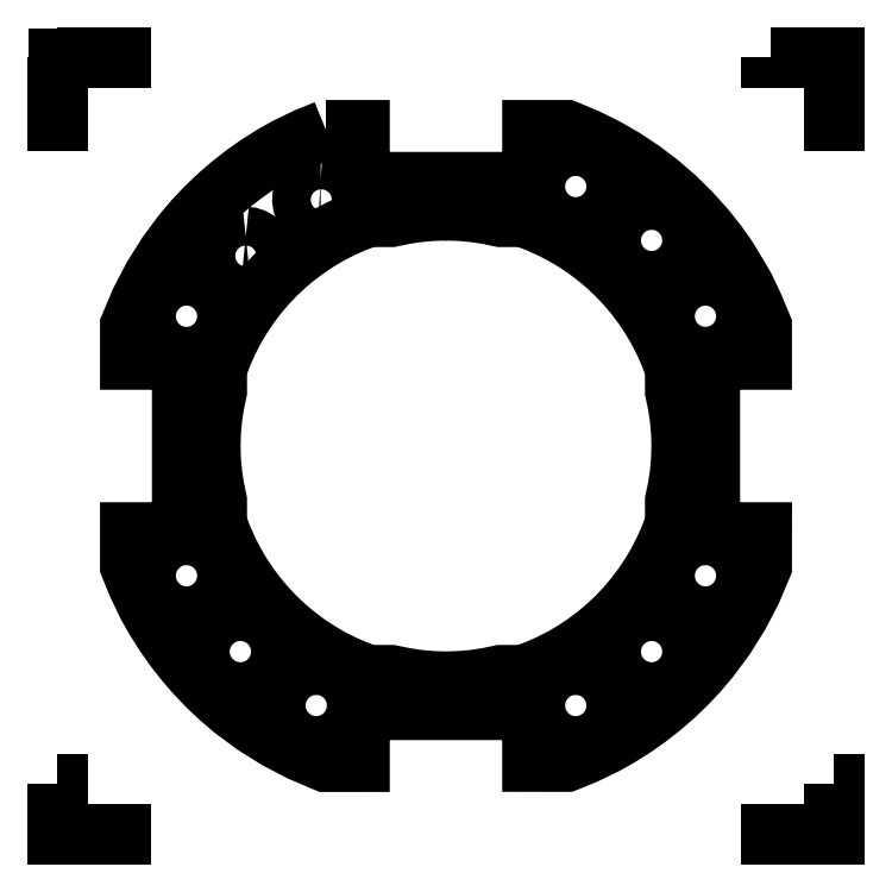
<metadata>
{"format":"dxf","ext":"dxf","renderer":"ezdxf+matplotlib","layout":"modelspace","background":"white","min_lineweight":24,"dpi":150}
</metadata>
<code>
0
SECTION
2
ENTITIES
0
LWPOLYLINE
8
Layer_1
90
157
70
0
10
4.148
20
10.87
30
0
10
3.854
20
10.76
30
0
10
3.568
20
10.62
30
0
10
3.539
20
10.6
30
0
10
3.538
20
10.6
30
0
10
3.324
20
10.48
30
0
10
3.115
20
10.35
30
0
10
3.115
20
10.35
30
0
10
3.087
20
10.33
30
0
10
2.887
20
10.19
30
0
10
2.694
20
10.04
30
0
10
2.674
20
10.02
30
0
10
2.483
20
9.858
30
0
10
2.3
20
9.683
30
0
10
2.3
20
9.683
30
0
10
2.292
20
9.675
30
0
10
2.116
20
9.489
30
0
10
1.95
20
9.295
30
0
10
1.95
20
9.294
30
0
10
1.945
20
9.289
30
0
10
1.945
20
9.288
30
0
10
1.698
20
8.956
30
0
10
1.478
20
8.605
30
0
10
1.287
20
8.238
30
0
10
1.125
20
7.856
30
0
10
1.125
20
7.325
30
0
10
1.8
20
7.325
30
0
10
1.849
20
7.315
30
0
10
1.888
20
7.288
30
0
10
1.915
20
7.249
30
0
10
1.925
20
7.2
30
0
10
1.925
20
4.8
30
0
10
1.915
20
4.752
30
0
10
1.888
20
4.712
30
0
10
1.848
20
4.684
30
0
10
1.8
20
4.675
30
0
10
1.125
20
4.675
30
0
10
1.125
20
4.148
30
0
10
1.244
20
3.855
30
0
10
1.381
20
3.569
30
0
10
1.381
20
3.569
30
0
10
1.397
20
3.537
30
0
10
1.397
20
3.537
30
0
10
1.519
20
3.323
30
0
10
1.65
20
3.114
30
0
10
1.667
20
3.088
30
0
10
1.809
20
2.887
30
0
10
1.96
20
2.693
30
0
10
1.976
20
2.675
30
0
10
1.976
20
2.675
30
0
10
2.142
20
2.483
30
0
10
2.317
20
2.3
30
0
10
2.317
20
2.3
30
0
10
2.325
20
2.292
30
0
10
2.325
20
2.292
30
0
10
2.511
20
2.116
30
0
10
2.705
20
1.95
30
0
10
2.706
20
1.949
30
0
10
2.711
20
1.945
30
0
10
2.711
20
1.945
30
0
10
2.711
20
1.945
30
0
10
3.044
20
1.698
30
0
10
3.395
20
1.478
30
0
10
3.762
20
1.287
30
0
10
4.144
20
1.125
30
0
10
4.488
20
1.125
30
0
10
4.488
20
1.125
30
0
10
4.675
20
1.125
30
0
10
4.675
20
1.8
30
0
10
4.685
20
1.849
30
0
10
4.711
20
1.888
30
0
10
4.751
20
1.915
30
0
10
4.8
20
1.925
30
0
10
7.2
20
1.925
30
0
10
7.248
20
1.915
30
0
10
7.288
20
1.888
30
0
10
7.315
20
1.849
30
0
10
7.325
20
1.8
30
0
10
7.325
20
1.127
30
0
10
7.857
20
1.127
30
0
10
8.147
20
1.245
30
0
10
8.43
20
1.381
30
0
10
8.463
20
1.398
30
0
10
8.677
20
1.519
30
0
10
8.885
20
1.649
30
0
10
8.912
20
1.668
30
0
10
9.112
20
1.809
30
0
10
9.305
20
1.96
30
0
10
9.326
20
1.976
30
0
10
9.326
20
1.976
30
0
10
9.517
20
2.142
30
0
10
9.699
20
2.316
30
0
10
9.708
20
2.325
30
0
10
9.883
20
2.511
30
0
10
10.05
20
2.704
30
0
10
10.05
20
2.705
30
0
10
10.06
20
2.712
30
0
10
10.3
20
3.045
30
0
10
10.52
20
3.395
30
0
10
10.71
20
3.762
30
0
10
10.87
20
4.144
30
0
10
10.87
20
4.489
30
0
10
10.87
20
4.489
30
0
10
10.88
20
4.675
30
0
10
10.2
20
4.675
30
0
10
10.15
20
4.685
30
0
10
10.11
20
4.712
30
0
10
10.08
20
4.751
30
0
10
10.07
20
4.8
30
0
10
10.07
20
7.2
30
0
10
10.08
20
7.249
30
0
10
10.11
20
7.288
30
0
10
10.15
20
7.315
30
0
10
10.2
20
7.325
30
0
10
10.87
20
7.325
30
0
10
10.87
20
7.852
30
0
10
10.76
20
8.122
30
0
10
10.76
20
8.125
30
0
10
10.74
20
8.164
30
0
10
10.74
20
8.165
30
0
10
10.62
20
8.426
30
0
10
10.62
20
8.43
30
0
10
10.62
20
8.435
30
0
10
10.56
20
8.526
30
0
10
10.56
20
8.528
30
0
10
10.36
20
8.875
30
0
10
10.35
20
8.877
30
0
10
10.35
20
8.878
30
0
10
10.35
20
8.888
30
0
10
10.31
20
8.935
30
0
10
10.18
20
9.119
30
0
10
10.05
20
9.296
30
0
10
10.03
20
9.317
30
0
10
10.02
20
9.322
30
0
10
9.994
20
9.358
30
0
10
9.772
20
9.606
30
0
10
9.535
20
9.837
30
0
10
9.285
20
10.05
30
0
10
9.021
20
10.25
30
0
10
8.746
20
10.44
30
0
10
8.46
20
10.6
30
0
10
8.163
20
10.75
30
0
10
7.856
20
10.87
30
0
10
7.325
20
10.87
30
0
10
7.325
20
10.2
30
0
10
7.315
20
10.15
30
0
10
7.288
20
10.11
30
0
10
7.249
20
10.08
30
0
10
7.2
20
10.08
30
0
10
4.8
20
10.08
30
0
10
4.752
20
10.08
30
0
10
4.712
20
10.11
30
0
10
4.685
20
10.15
30
0
10
4.675
20
10.2
30
0
10
4.675
20
10.87
30
0
10
4.148
20
10.87
30
0
10
4.148
20
10.87
30
0
0
LWPOLYLINE
8
Layer_1
90
34
70
0
10
8
20
10.62
30
0
10
8.126
20
10.61
30
0
10
8.243
20
10.58
30
0
10
8.349
20
10.52
30
0
10
8.441
20
10.44
30
0
10
8.518
20
10.35
30
0
10
8.576
20
10.24
30
0
10
8.612
20
10.13
30
0
10
8.625
20
10
30
0
10
8.612
20
9.874
30
0
10
8.576
20
9.757
30
0
10
8.518
20
9.651
30
0
10
8.441
20
9.559
30
0
10
8.349
20
9.482
30
0
10
8.243
20
9.424
30
0
10
8.126
20
9.388
30
0
10
8
20
9.375
30
0
10
7.874
20
9.388
30
0
10
7.757
20
9.424
30
0
10
7.651
20
9.482
30
0
10
7.559
20
9.559
30
0
10
7.482
20
9.651
30
0
10
7.424
20
9.757
30
0
10
7.388
20
9.874
30
0
10
7.375
20
10
30
0
10
7.388
20
10.13
30
0
10
7.424
20
10.24
30
0
10
7.482
20
10.35
30
0
10
7.559
20
10.44
30
0
10
7.651
20
10.52
30
0
10
7.757
20
10.58
30
0
10
7.874
20
10.61
30
0
10
8
20
10.62
30
0
10
8
20
10.62
30
0
0
LWPOLYLINE
8
Layer_1
90
32
70
0
10
4.069
20
10.1
30
0
10
4.124
20
10.09
30
0
10
4.178
20
10.08
30
0
10
4.232
20
10.05
30
0
10
4.279
20
10.02
30
0
10
4.317
20
9.974
30
0
10
4.347
20
9.924
30
0
10
4.366
20
9.87
30
0
10
4.375
20
9.813
30
0
10
4.373
20
9.754
30
0
10
4.358
20
9.696
30
0
10
4.332
20
9.641
30
0
10
4.297
20
9.594
30
0
10
4.254
20
9.556
30
0
10
4.205
20
9.526
30
0
10
4.151
20
9.506
30
0
10
4.093
20
9.497
30
0
10
4.035
20
9.499
30
0
10
3.976
20
9.513
30
0
10
3.922
20
9.539
30
0
10
3.875
20
9.575
30
0
10
3.837
20
9.618
30
0
10
3.808
20
9.667
30
0
10
3.788
20
9.722
30
0
10
3.779
20
9.779
30
0
10
3.782
20
9.838
30
0
10
3.796
20
9.896
30
0
10
3.839
20
9.975
30
0
10
3.902
20
10.04
30
0
10
3.98
20
10.08
30
0
10
4.069
20
10.1
30
0
10
4.069
20
10.1
30
0
0
LWPOLYLINE
8
Layer_1
90
34
70
0
10
9.169
20
9.794
30
0
10
9.295
20
9.782
30
0
10
9.412
20
9.745
30
0
10
9.518
20
9.687
30
0
10
9.611
20
9.611
30
0
10
9.687
20
9.518
30
0
10
9.745
20
9.412
30
0
10
9.782
20
9.295
30
0
10
9.794
20
9.169
30
0
10
9.782
20
9.044
30
0
10
9.745
20
8.927
30
0
10
9.687
20
8.821
30
0
10
9.611
20
8.728
30
0
10
9.518
20
8.651
30
0
10
9.412
20
8.594
30
0
10
9.295
20
8.557
30
0
10
9.169
20
8.544
30
0
10
9.044
20
8.557
30
0
10
8.927
20
8.594
30
0
10
8.821
20
8.651
30
0
10
8.728
20
8.728
30
0
10
8.651
20
8.821
30
0
10
8.594
20
8.927
30
0
10
8.557
20
9.044
30
0
10
8.544
20
9.169
30
0
10
8.557
20
9.295
30
0
10
8.594
20
9.412
30
0
10
8.651
20
9.518
30
0
10
8.728
20
9.611
30
0
10
8.821
20
9.687
30
0
10
8.927
20
9.745
30
0
10
9.044
20
9.782
30
0
10
9.169
20
9.794
30
0
10
9.169
20
9.794
30
0
0
LWPOLYLINE
8
Layer_1
90
114
70
0
10
6
20
9.625
30
0
10
6.216
20
9.618
30
0
10
6.429
20
9.599
30
0
10
6.638
20
9.568
30
0
10
6.843
20
9.525
30
0
10
7.171
20
9.525
30
0
10
7.212
20
9.518
30
0
10
7.412
20
9.443
30
0
10
7.607
20
9.356
30
0
10
7.795
20
9.259
30
0
10
7.977
20
9.152
30
0
10
8.151
20
9.035
30
0
10
8.319
20
8.909
30
0
10
8.479
20
8.774
30
0
10
8.631
20
8.63
30
0
10
8.775
20
8.478
30
0
10
8.91
20
8.318
30
0
10
9.036
20
8.15
30
0
10
9.153
20
7.975
30
0
10
9.26
20
7.794
30
0
10
9.356
20
7.605
30
0
10
9.443
20
7.411
30
0
10
9.518
20
7.211
30
0
10
9.525
20
7.17
30
0
10
9.525
20
6.843
30
0
10
9.568
20
6.638
30
0
10
9.599
20
6.429
30
0
10
9.618
20
6.216
30
0
10
9.625
20
6
30
0
10
9.618
20
5.784
30
0
10
9.599
20
5.571
30
0
10
9.568
20
5.362
30
0
10
9.525
20
5.157
30
0
10
9.525
20
4.829
30
0
10
9.518
20
4.788
30
0
10
9.443
20
4.588
30
0
10
9.356
20
4.393
30
0
10
9.259
20
4.205
30
0
10
9.152
20
4.023
30
0
10
9.035
20
3.849
30
0
10
8.909
20
3.681
30
0
10
8.774
20
3.521
30
0
10
8.63
20
3.369
30
0
10
8.478
20
3.225
30
0
10
8.318
20
3.09
30
0
10
8.15
20
2.964
30
0
10
7.975
20
2.847
30
0
10
7.794
20
2.74
30
0
10
7.605
20
2.644
30
0
10
7.411
20
2.557
30
0
10
7.211
20
2.482
30
0
10
7.17
20
2.475
30
0
10
6.843
20
2.475
30
0
10
6.638
20
2.432
30
0
10
6.429
20
2.401
30
0
10
6.216
20
2.382
30
0
10
6
20
2.375
30
0
10
5.784
20
2.382
30
0
10
5.571
20
2.401
30
0
10
5.362
20
2.432
30
0
10
5.157
20
2.475
30
0
10
4.829
20
2.475
30
0
10
4.788
20
2.482
30
0
10
4.588
20
2.557
30
0
10
4.393
20
2.644
30
0
10
4.205
20
2.741
30
0
10
4.023
20
2.848
30
0
10
3.849
20
2.964
30
0
10
3.681
20
3.091
30
0
10
3.521
20
3.226
30
0
10
3.369
20
3.37
30
0
10
3.225
20
3.522
30
0
10
3.09
20
3.682
30
0
10
2.964
20
3.85
30
0
10
2.847
20
4.024
30
0
10
2.74
20
4.206
30
0
10
2.644
20
4.395
30
0
10
2.557
20
4.589
30
0
10
2.482
20
4.789
30
0
10
2.475
20
4.83
30
0
10
2.475
20
5.157
30
0
10
2.432
20
5.362
30
0
10
2.401
20
5.571
30
0
10
2.382
20
5.784
30
0
10
2.375
20
6
30
0
10
2.382
20
6.216
30
0
10
2.401
20
6.429
30
0
10
2.432
20
6.638
30
0
10
2.475
20
6.843
30
0
10
2.475
20
7.171
30
0
10
2.482
20
7.212
30
0
10
2.557
20
7.412
30
0
10
2.644
20
7.607
30
0
10
2.741
20
7.795
30
0
10
2.848
20
7.977
30
0
10
2.965
20
8.151
30
0
10
3.091
20
8.319
30
0
10
3.226
20
8.479
30
0
10
3.37
20
8.631
30
0
10
3.522
20
8.775
30
0
10
3.682
20
8.91
30
0
10
3.85
20
9.036
30
0
10
4.024
20
9.153
30
0
10
4.206
20
9.26
30
0
10
4.394
20
9.356
30
0
10
4.589
20
9.443
30
0
10
4.789
20
9.518
30
0
10
4.83
20
9.525
30
0
10
5.157
20
9.525
30
0
10
5.362
20
9.568
30
0
10
5.571
20
9.599
30
0
10
5.784
20
9.618
30
0
10
6
20
9.625
30
0
10
6
20
9.625
30
0
0
LWPOLYLINE
8
Layer_1
90
34
70
0
10
2.914
20
9.229
30
0
10
2.974
20
9.223
30
0
10
3.03
20
9.206
30
0
10
3.08
20
9.178
30
0
10
3.125
20
9.141
30
0
10
3.161
20
9.096
30
0
10
3.189
20
9.045
30
0
10
3.206
20
8.989
30
0
10
3.212
20
8.929
30
0
10
3.206
20
8.87
30
0
10
3.189
20
8.814
30
0
10
3.161
20
8.763
30
0
10
3.125
20
8.718
30
0
10
3.08
20
8.681
30
0
10
3.03
20
8.653
30
0
10
2.974
20
8.636
30
0
10
2.914
20
8.629
30
0
10
2.854
20
8.636
30
0
10
2.798
20
8.653
30
0
10
2.748
20
8.681
30
0
10
2.703
20
8.718
30
0
10
2.667
20
8.763
30
0
10
2.639
20
8.814
30
0
10
2.622
20
8.87
30
0
10
2.616
20
8.929
30
0
10
2.622
20
8.989
30
0
10
2.639
20
9.045
30
0
10
2.667
20
9.096
30
0
10
2.703
20
9.141
30
0
10
2.748
20
9.178
30
0
10
2.798
20
9.206
30
0
10
2.854
20
9.223
30
0
10
2.914
20
9.229
30
0
10
2.914
20
9.229
30
0
0
LWPOLYLINE
8
Layer_1
90
34
70
0
10
2
20
8.625
30
0
10
2.126
20
8.612
30
0
10
2.243
20
8.576
30
0
10
2.349
20
8.518
30
0
10
2.441
20
8.441
30
0
10
2.518
20
8.349
30
0
10
2.576
20
8.243
30
0
10
2.612
20
8.126
30
0
10
2.625
20
8
30
0
10
2.612
20
7.874
30
0
10
2.576
20
7.757
30
0
10
2.518
20
7.651
30
0
10
2.441
20
7.559
30
0
10
2.349
20
7.482
30
0
10
2.243
20
7.424
30
0
10
2.126
20
7.388
30
0
10
2
20
7.375
30
0
10
1.874
20
7.388
30
0
10
1.757
20
7.424
30
0
10
1.651
20
7.482
30
0
10
1.559
20
7.559
30
0
10
1.482
20
7.651
30
0
10
1.424
20
7.757
30
0
10
1.388
20
7.874
30
0
10
1.375
20
8
30
0
10
1.388
20
8.126
30
0
10
1.424
20
8.243
30
0
10
1.482
20
8.349
30
0
10
1.559
20
8.441
30
0
10
1.651
20
8.518
30
0
10
1.757
20
8.576
30
0
10
1.874
20
8.612
30
0
10
2
20
8.625
30
0
10
2
20
8.625
30
0
0
LWPOLYLINE
8
Layer_1
90
34
70
0
10
10
20
8.625
30
0
10
10.13
20
8.612
30
0
10
10.24
20
8.576
30
0
10
10.35
20
8.518
30
0
10
10.44
20
8.441
30
0
10
10.52
20
8.349
30
0
10
10.58
20
8.243
30
0
10
10.61
20
8.126
30
0
10
10.63
20
8
30
0
10
10.61
20
7.874
30
0
10
10.58
20
7.757
30
0
10
10.52
20
7.651
30
0
10
10.44
20
7.559
30
0
10
10.35
20
7.482
30
0
10
10.24
20
7.424
30
0
10
10.13
20
7.388
30
0
10
10
20
7.375
30
0
10
9.874
20
7.388
30
0
10
9.757
20
7.424
30
0
10
9.651
20
7.482
30
0
10
9.559
20
7.559
30
0
10
9.482
20
7.651
30
0
10
9.424
20
7.757
30
0
10
9.388
20
7.874
30
0
10
9.375
20
8
30
0
10
9.388
20
8.126
30
0
10
9.424
20
8.243
30
0
10
9.482
20
8.349
30
0
10
9.559
20
8.441
30
0
10
9.651
20
8.518
30
0
10
9.757
20
8.576
30
0
10
9.874
20
8.612
30
0
10
10
20
8.625
30
0
10
10
20
8.625
30
0
0
LWPOLYLINE
8
Layer_1
90
34
70
0
10
2
20
4.625
30
0
10
2.126
20
4.612
30
0
10
2.243
20
4.576
30
0
10
2.349
20
4.518
30
0
10
2.441
20
4.441
30
0
10
2.518
20
4.349
30
0
10
2.576
20
4.243
30
0
10
2.612
20
4.126
30
0
10
2.625
20
4
30
0
10
2.612
20
3.874
30
0
10
2.576
20
3.757
30
0
10
2.518
20
3.651
30
0
10
2.441
20
3.559
30
0
10
2.349
20
3.482
30
0
10
2.243
20
3.424
30
0
10
2.126
20
3.388
30
0
10
2
20
3.375
30
0
10
1.874
20
3.388
30
0
10
1.757
20
3.424
30
0
10
1.651
20
3.482
30
0
10
1.559
20
3.559
30
0
10
1.482
20
3.651
30
0
10
1.424
20
3.757
30
0
10
1.388
20
3.874
30
0
10
1.375
20
4
30
0
10
1.388
20
4.126
30
0
10
1.424
20
4.243
30
0
10
1.482
20
4.349
30
0
10
1.559
20
4.441
30
0
10
1.651
20
4.518
30
0
10
1.757
20
4.576
30
0
10
1.874
20
4.612
30
0
10
2
20
4.625
30
0
10
2
20
4.625
30
0
0
LWPOLYLINE
8
Layer_1
90
34
70
0
10
10
20
4.625
30
0
10
10.13
20
4.612
30
0
10
10.24
20
4.576
30
0
10
10.35
20
4.518
30
0
10
10.44
20
4.441
30
0
10
10.52
20
4.349
30
0
10
10.58
20
4.243
30
0
10
10.61
20
4.126
30
0
10
10.63
20
4
30
0
10
10.61
20
3.874
30
0
10
10.58
20
3.757
30
0
10
10.52
20
3.651
30
0
10
10.44
20
3.559
30
0
10
10.35
20
3.482
30
0
10
10.24
20
3.424
30
0
10
10.13
20
3.388
30
0
10
10
20
3.375
30
0
10
9.874
20
3.388
30
0
10
9.757
20
3.424
30
0
10
9.651
20
3.482
30
0
10
9.559
20
3.559
30
0
10
9.482
20
3.651
30
0
10
9.424
20
3.757
30
0
10
9.388
20
3.874
30
0
10
9.375
20
4
30
0
10
9.388
20
4.126
30
0
10
9.424
20
4.243
30
0
10
9.482
20
4.349
30
0
10
9.559
20
4.441
30
0
10
9.651
20
4.518
30
0
10
9.757
20
4.576
30
0
10
9.874
20
4.612
30
0
10
10
20
4.625
30
0
10
10
20
4.625
30
0
0
LWPOLYLINE
8
Layer_1
90
34
70
0
10
2.831
20
3.456
30
0
10
2.956
20
3.443
30
0
10
3.073
20
3.406
30
0
10
3.179
20
3.349
30
0
10
3.272
20
3.272
30
0
10
3.349
20
3.179
30
0
10
3.406
20
3.073
30
0
10
3.443
20
2.956
30
0
10
3.456
20
2.831
30
0
10
3.443
20
2.705
30
0
10
3.406
20
2.588
30
0
10
3.349
20
2.482
30
0
10
3.272
20
2.389
30
0
10
3.179
20
2.313
30
0
10
3.073
20
2.255
30
0
10
2.956
20
2.218
30
0
10
2.831
20
2.206
30
0
10
2.705
20
2.218
30
0
10
2.588
20
2.255
30
0
10
2.482
20
2.313
30
0
10
2.389
20
2.389
30
0
10
2.313
20
2.482
30
0
10
2.255
20
2.588
30
0
10
2.218
20
2.705
30
0
10
2.206
20
2.831
30
0
10
2.218
20
2.956
30
0
10
2.255
20
3.073
30
0
10
2.313
20
3.179
30
0
10
2.389
20
3.272
30
0
10
2.482
20
3.349
30
0
10
2.588
20
3.406
30
0
10
2.705
20
3.443
30
0
10
2.831
20
3.456
30
0
10
2.831
20
3.456
30
0
0
LWPOLYLINE
8
Layer_1
90
34
70
0
10
9.169
20
3.456
30
0
10
9.295
20
3.443
30
0
10
9.412
20
3.406
30
0
10
9.518
20
3.349
30
0
10
9.611
20
3.272
30
0
10
9.687
20
3.179
30
0
10
9.745
20
3.073
30
0
10
9.782
20
2.956
30
0
10
9.794
20
2.831
30
0
10
9.782
20
2.705
30
0
10
9.745
20
2.588
30
0
10
9.687
20
2.482
30
0
10
9.611
20
2.389
30
0
10
9.518
20
2.313
30
0
10
9.412
20
2.255
30
0
10
9.295
20
2.218
30
0
10
9.169
20
2.206
30
0
10
9.044
20
2.218
30
0
10
8.927
20
2.255
30
0
10
8.821
20
2.313
30
0
10
8.728
20
2.389
30
0
10
8.651
20
2.482
30
0
10
8.594
20
2.588
30
0
10
8.557
20
2.705
30
0
10
8.544
20
2.831
30
0
10
8.557
20
2.956
30
0
10
8.594
20
3.073
30
0
10
8.651
20
3.179
30
0
10
8.728
20
3.272
30
0
10
8.821
20
3.349
30
0
10
8.927
20
3.406
30
0
10
9.044
20
3.443
30
0
10
9.169
20
3.456
30
0
10
9.169
20
3.456
30
0
0
LWPOLYLINE
8
Layer_1
90
34
70
0
10
4
20
2.625
30
0
10
4.126
20
2.612
30
0
10
4.243
20
2.576
30
0
10
4.349
20
2.518
30
0
10
4.441
20
2.441
30
0
10
4.518
20
2.349
30
0
10
4.576
20
2.243
30
0
10
4.612
20
2.126
30
0
10
4.625
20
2
30
0
10
4.612
20
1.874
30
0
10
4.576
20
1.757
30
0
10
4.518
20
1.651
30
0
10
4.441
20
1.559
30
0
10
4.349
20
1.482
30
0
10
4.243
20
1.424
30
0
10
4.126
20
1.388
30
0
10
4
20
1.375
30
0
10
3.874
20
1.388
30
0
10
3.757
20
1.424
30
0
10
3.651
20
1.482
30
0
10
3.559
20
1.559
30
0
10
3.482
20
1.651
30
0
10
3.424
20
1.757
30
0
10
3.388
20
1.874
30
0
10
3.375
20
2
30
0
10
3.388
20
2.126
30
0
10
3.424
20
2.243
30
0
10
3.482
20
2.349
30
0
10
3.559
20
2.441
30
0
10
3.651
20
2.518
30
0
10
3.757
20
2.576
30
0
10
3.874
20
2.612
30
0
10
4
20
2.625
30
0
10
4
20
2.625
30
0
0
LWPOLYLINE
8
Layer_1
90
34
70
0
10
8
20
2.625
30
0
10
8.126
20
2.612
30
0
10
8.243
20
2.576
30
0
10
8.349
20
2.518
30
0
10
8.441
20
2.441
30
0
10
8.518
20
2.349
30
0
10
8.576
20
2.243
30
0
10
8.612
20
2.126
30
0
10
8.625
20
2
30
0
10
8.612
20
1.874
30
0
10
8.576
20
1.757
30
0
10
8.518
20
1.651
30
0
10
8.441
20
1.559
30
0
10
8.349
20
1.482
30
0
10
8.243
20
1.424
30
0
10
8.126
20
1.388
30
0
10
8
20
1.375
30
0
10
7.874
20
1.388
30
0
10
7.757
20
1.424
30
0
10
7.651
20
1.482
30
0
10
7.559
20
1.559
30
0
10
7.482
20
1.651
30
0
10
7.424
20
1.757
30
0
10
7.388
20
1.874
30
0
10
7.375
20
2
30
0
10
7.388
20
2.126
30
0
10
7.424
20
2.243
30
0
10
7.482
20
2.349
30
0
10
7.559
20
2.441
30
0
10
7.651
20
2.518
30
0
10
7.757
20
2.576
30
0
10
7.874
20
2.612
30
0
10
8
20
2.625
30
0
10
8
20
2.625
30
0
0
LWPOLYLINE
8
Layer_1
90
8
70
1
10
0
20
12
30
0
10
0
20
11
30
0
10
0.02833
20
11
30
0
10
0.02833
20
11.97
30
0
10
1
20
11.97
30
0
10
1
20
12
30
0
10
0
20
12
30
0
10
0
20
12
30
0
0
LWPOLYLINE
8
Layer_1
90
9
70
1
10
11
20
12
30
0
10
11
20
11.97
30
0
10
11.97
20
11.97
30
0
10
11.97
20
11
30
0
10
12
20
11
30
0
10
12
20
11.99
30
0
10
12
20
12
30
0
10
11
20
12
30
0
10
11
20
12
30
0
0
LWPOLYLINE
8
Layer_1
90
8
70
1
10
5.6e-05
20
0.8
30
0
10
5.6e-05
20
-0
30
0
10
1
20
-0
30
0
10
1
20
0.02833
30
0
10
0.02839
20
0.02833
30
0
10
0.02839
20
0.8
30
0
10
5.6e-05
20
0.8
30
0
10
5.6e-05
20
0.8
30
0
0
LWPOLYLINE
8
Layer_1
90
8
70
1
10
11.97
20
0.8
30
0
10
11.97
20
0.02833
30
0
10
11
20
0.02833
30
0
10
11
20
-0
30
0
10
12
20
-0
30
0
10
12
20
0.8
30
0
10
11.97
20
0.8
30
0
10
11.97
20
0.8
30
0
0
ENDSEC
0
EOF

</code>
